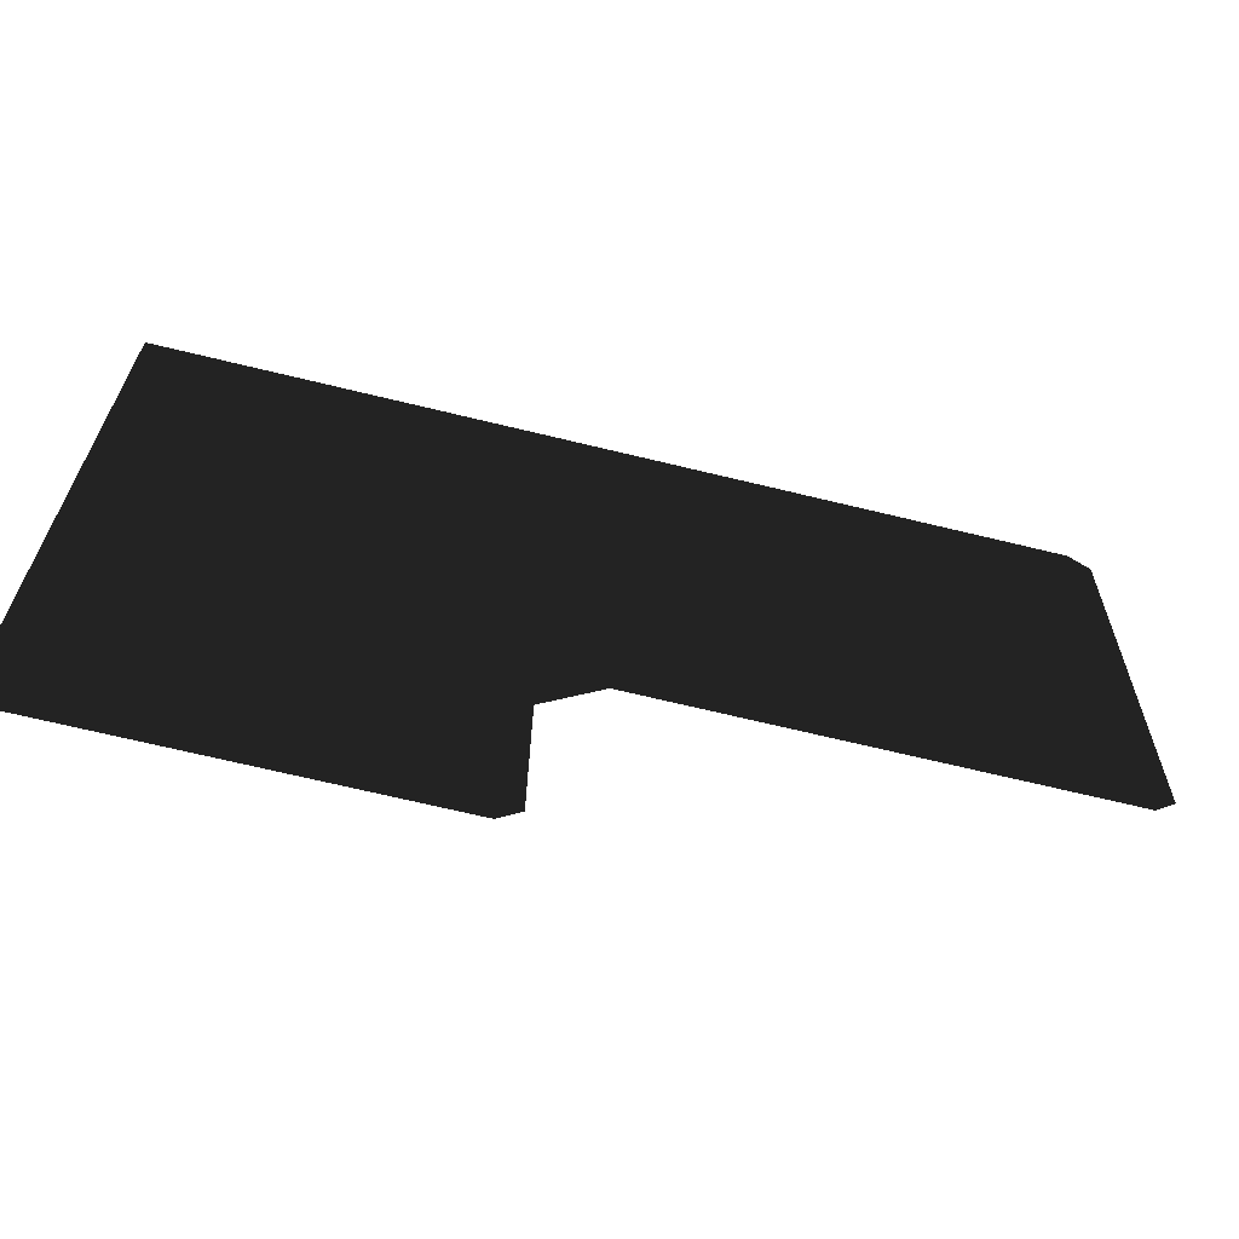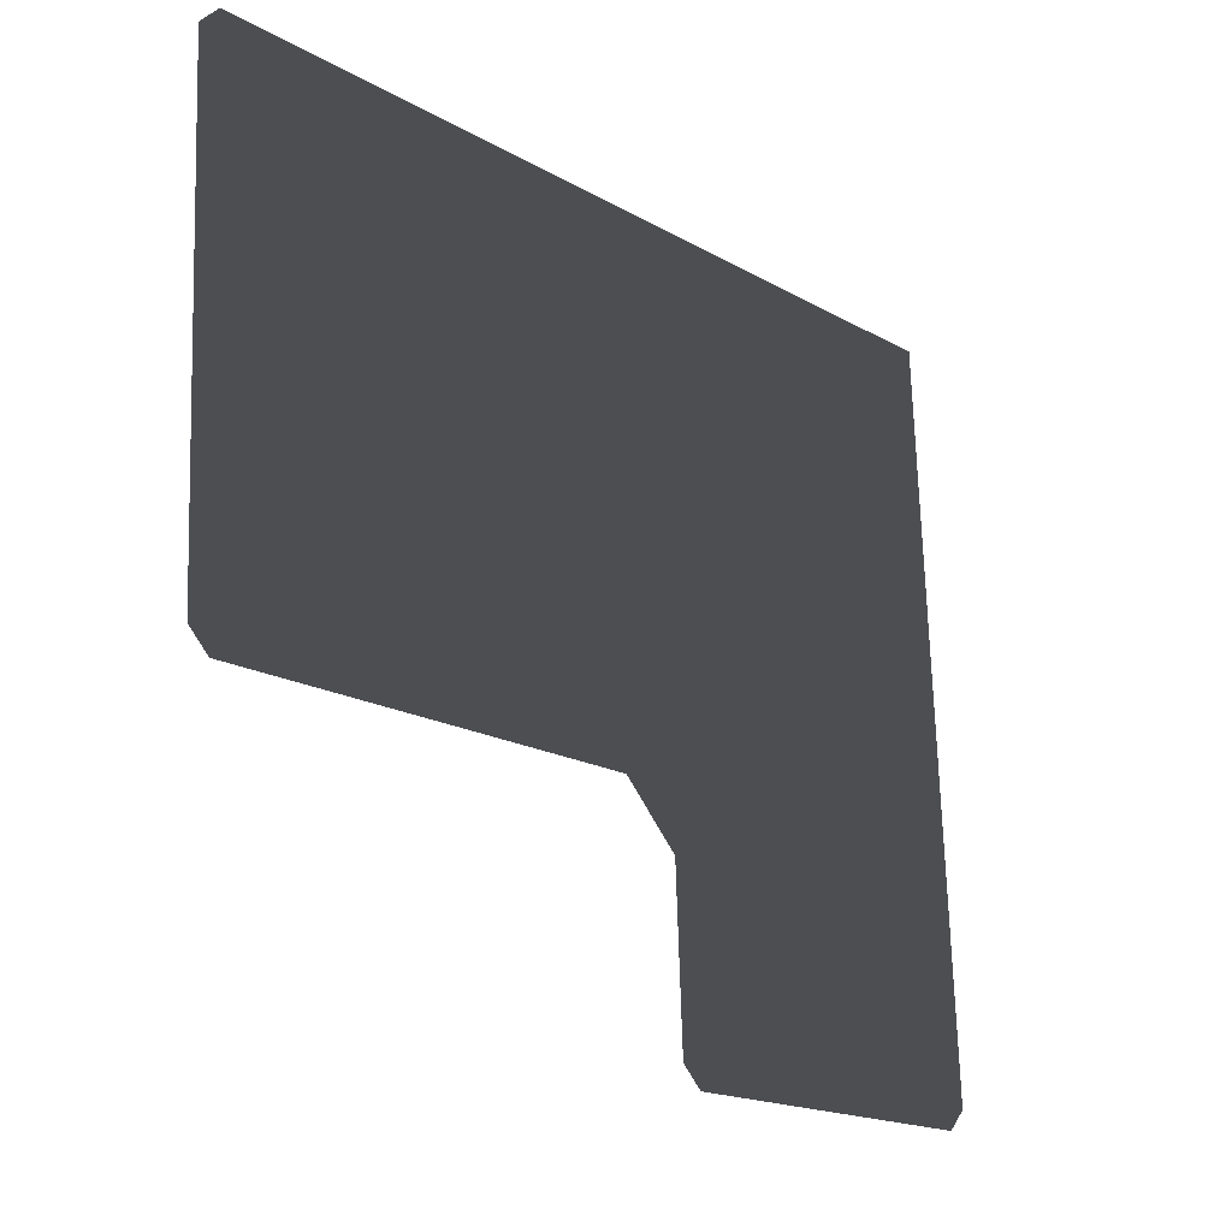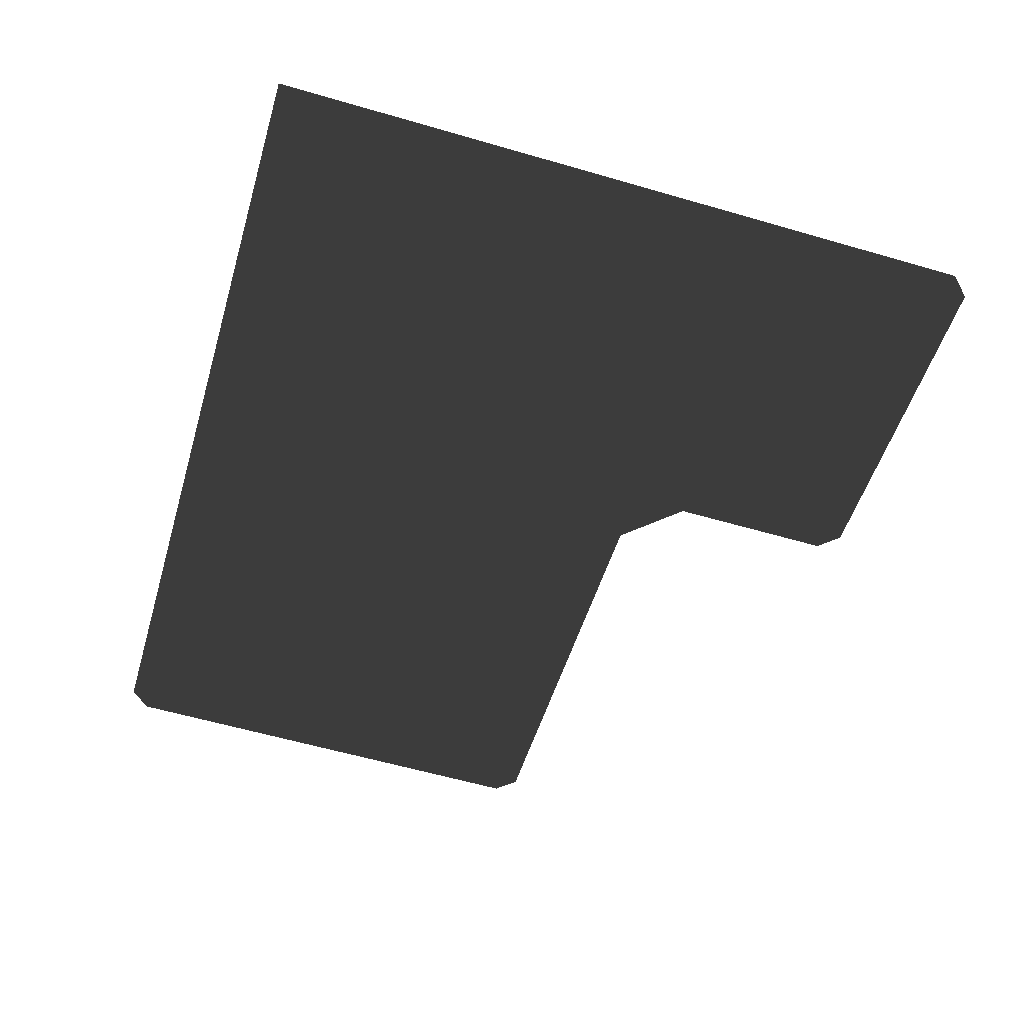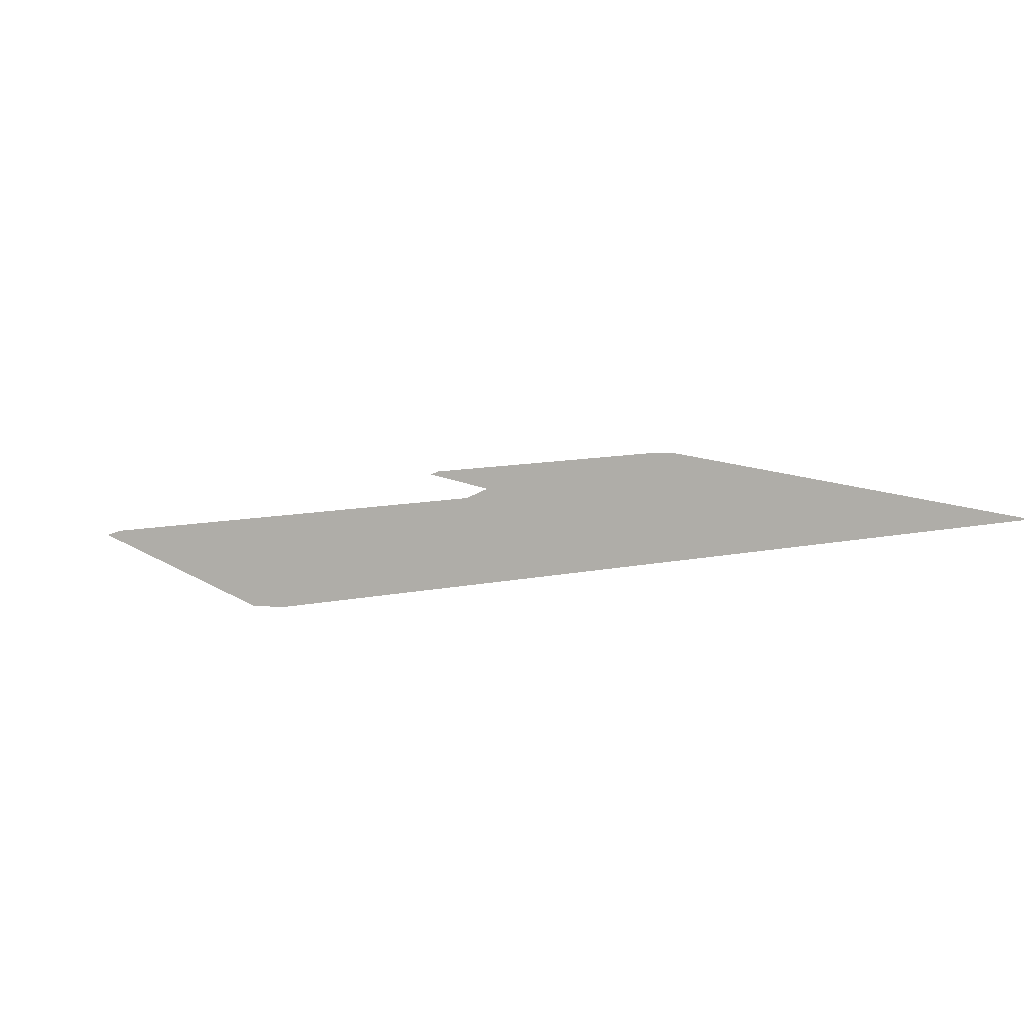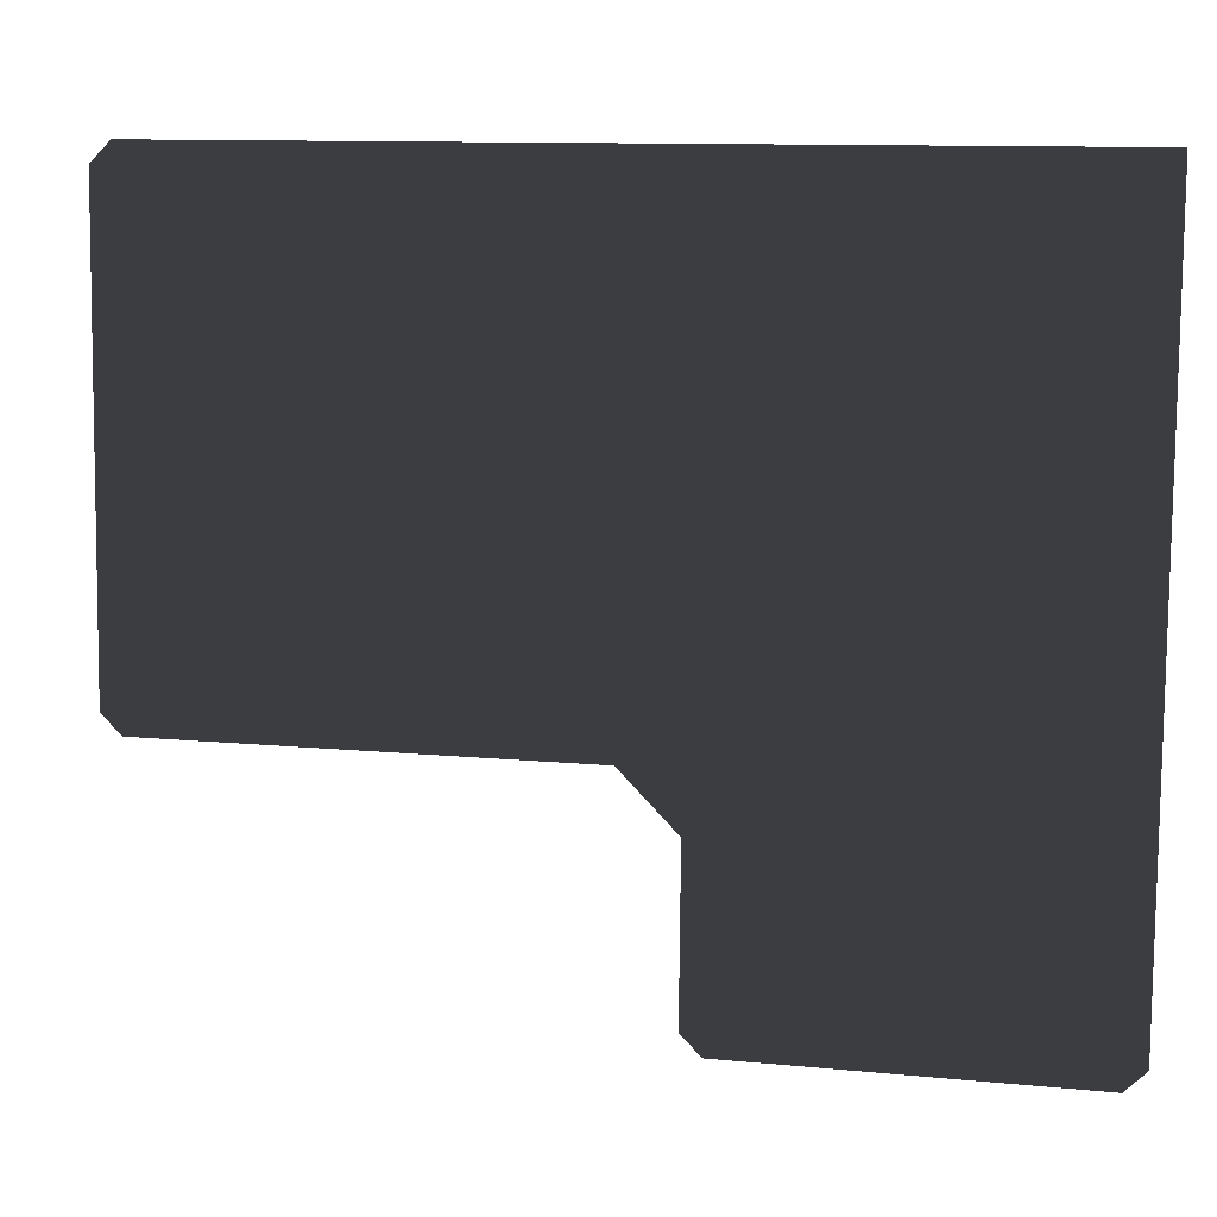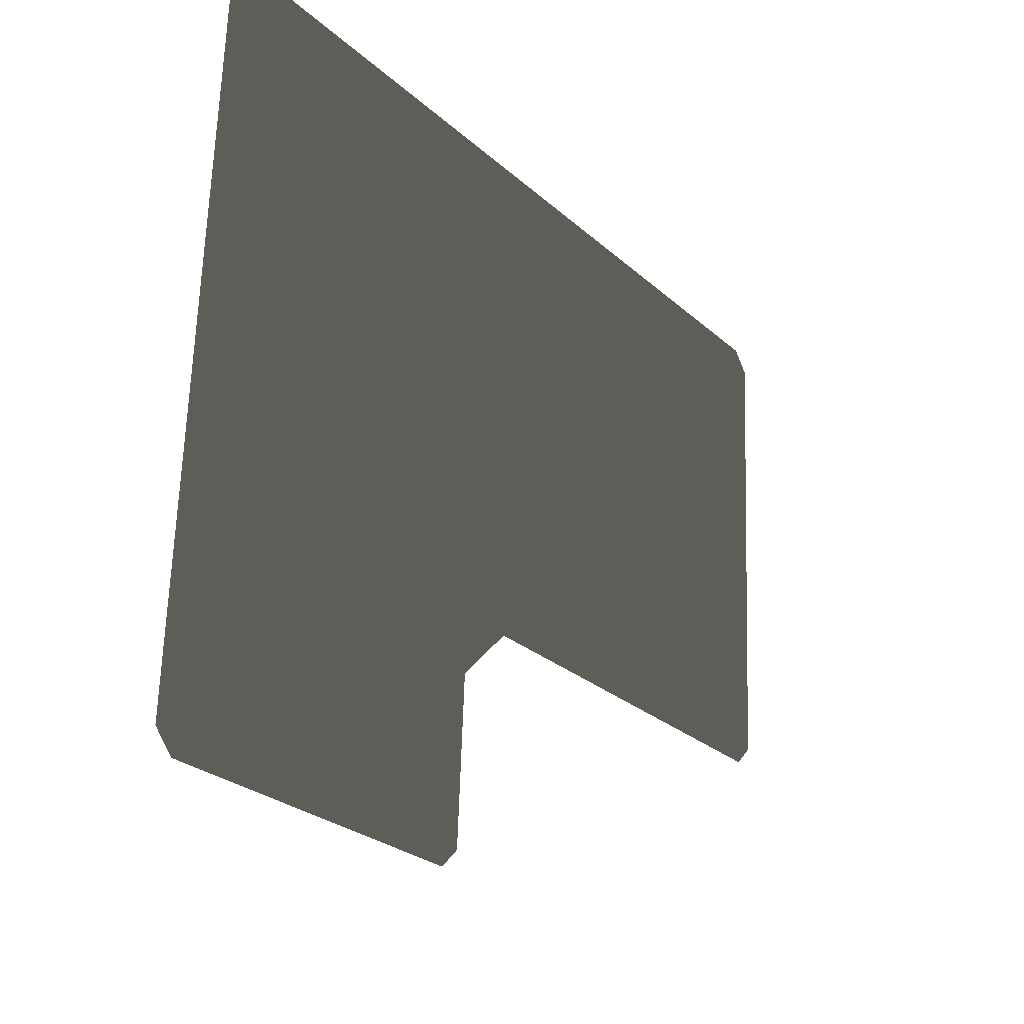
<metadata>
{"format":"obj","ext":"obj","renderer":"f3d","projection":"perspective","resolution":1024,"background":"white","views":[{"elev":-68.1,"azim":-13.7,"up":"+Y"},{"elev":-17.2,"azim":131.1,"up":"+Y"},{"elev":-51.3,"azim":-106.4,"up":"+Z"},{"elev":10.9,"azim":152.3,"up":"+Z"},{"elev":11.4,"azim":-166.8,"up":"+Y"},{"elev":-25.9,"azim":-54.3,"up":"+Y"}]}
</metadata>
<code>
v 3.348 1.952 0.2542
v 3.452 1.848 0.2499
v 3.452 -0.5275 0.1512
v 3.348 -0.6314 0.1469
v 0.9975 1.952 0.2542
v 1.129 -0.6313 0.1469
v 0.8372 -0.9228 0.1348
v -1.131 1.952 0.2542
v -1.131 -0.7915 0.1403
v 0.8372 -1.774 0.09949
v 0.7333 -1.878 0.09518
v -1.027 -1.878 0.09518
v -1.131 -1.774 0.09949
g Hospital_33693_385
f 1 3 2
f 3 1 4
f 4 1 5
f 4 5 6
f 5 7 6
f 7 5 8
f 7 8 9
f 9 10 7
f 10 9 11
f 11 9 12
f 12 9 13

</code>
